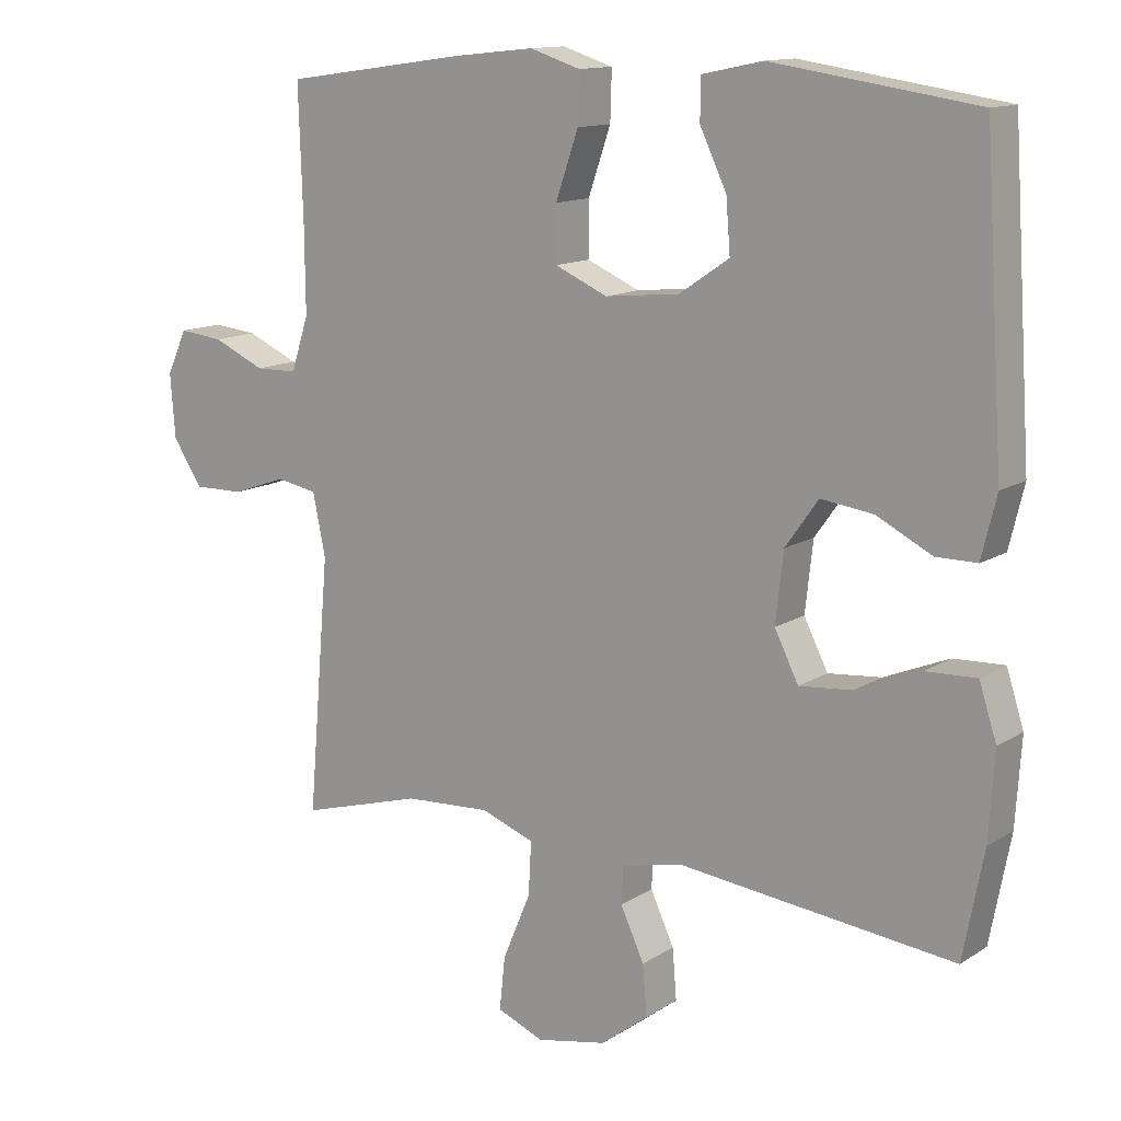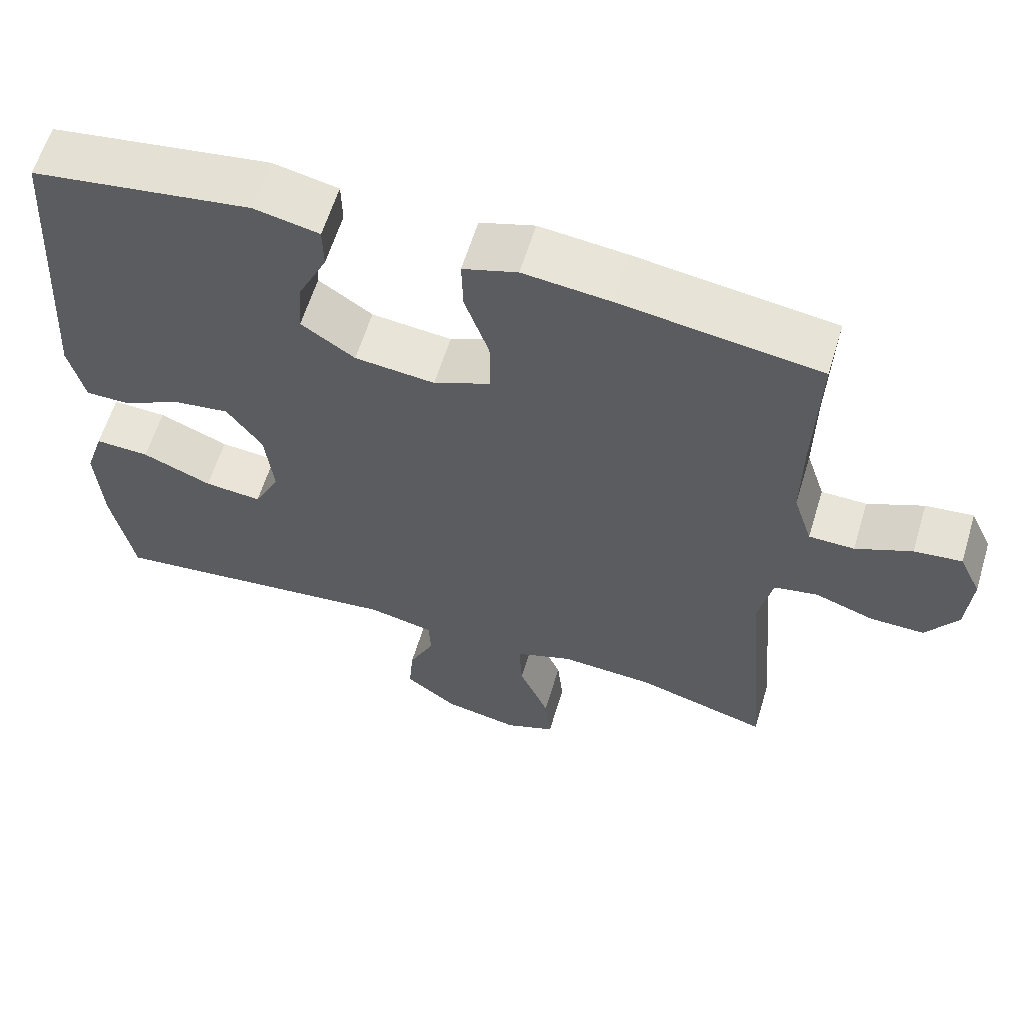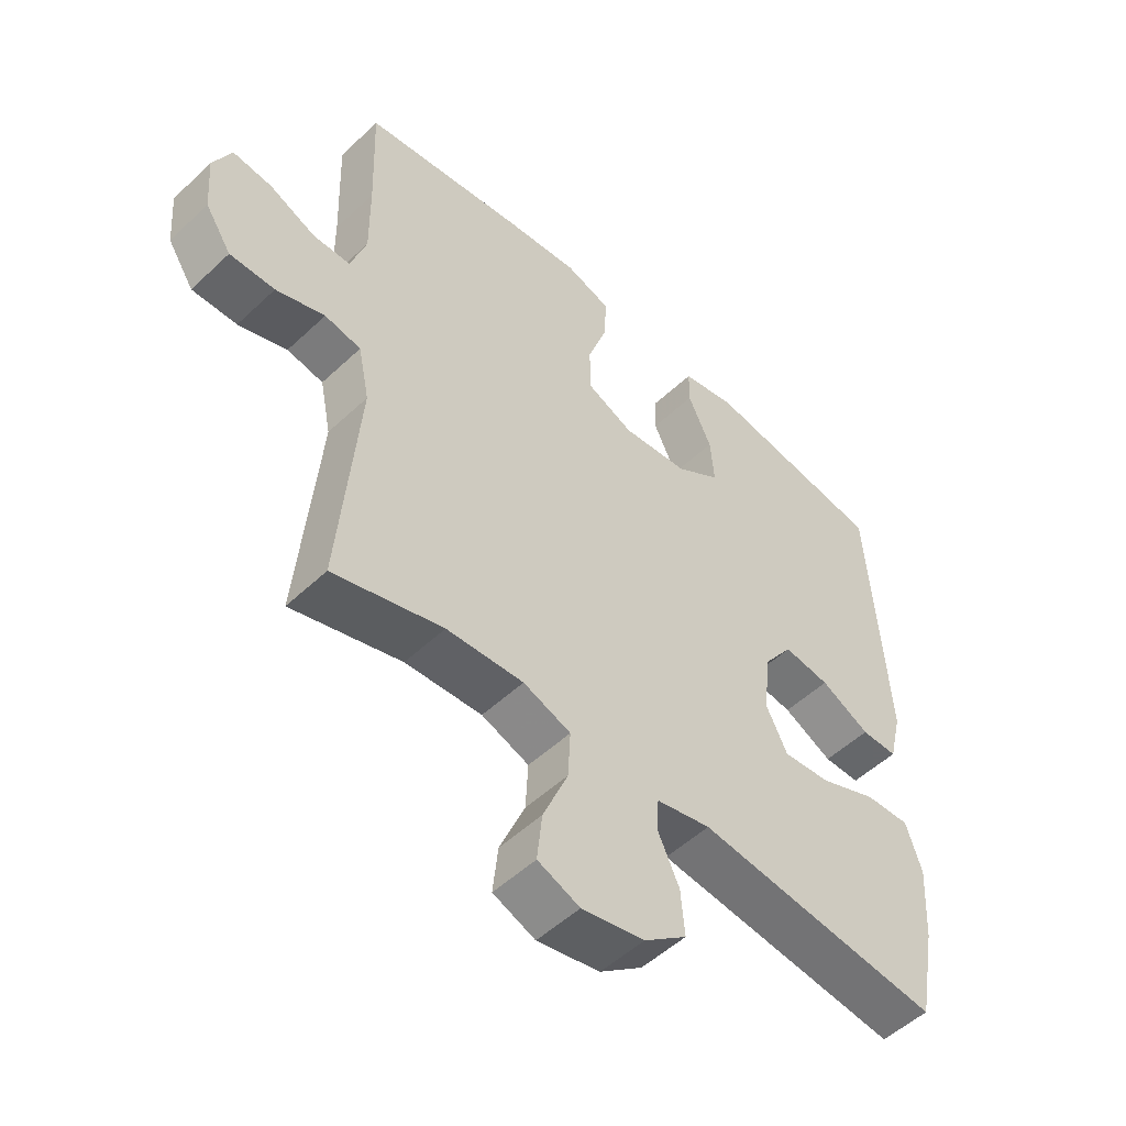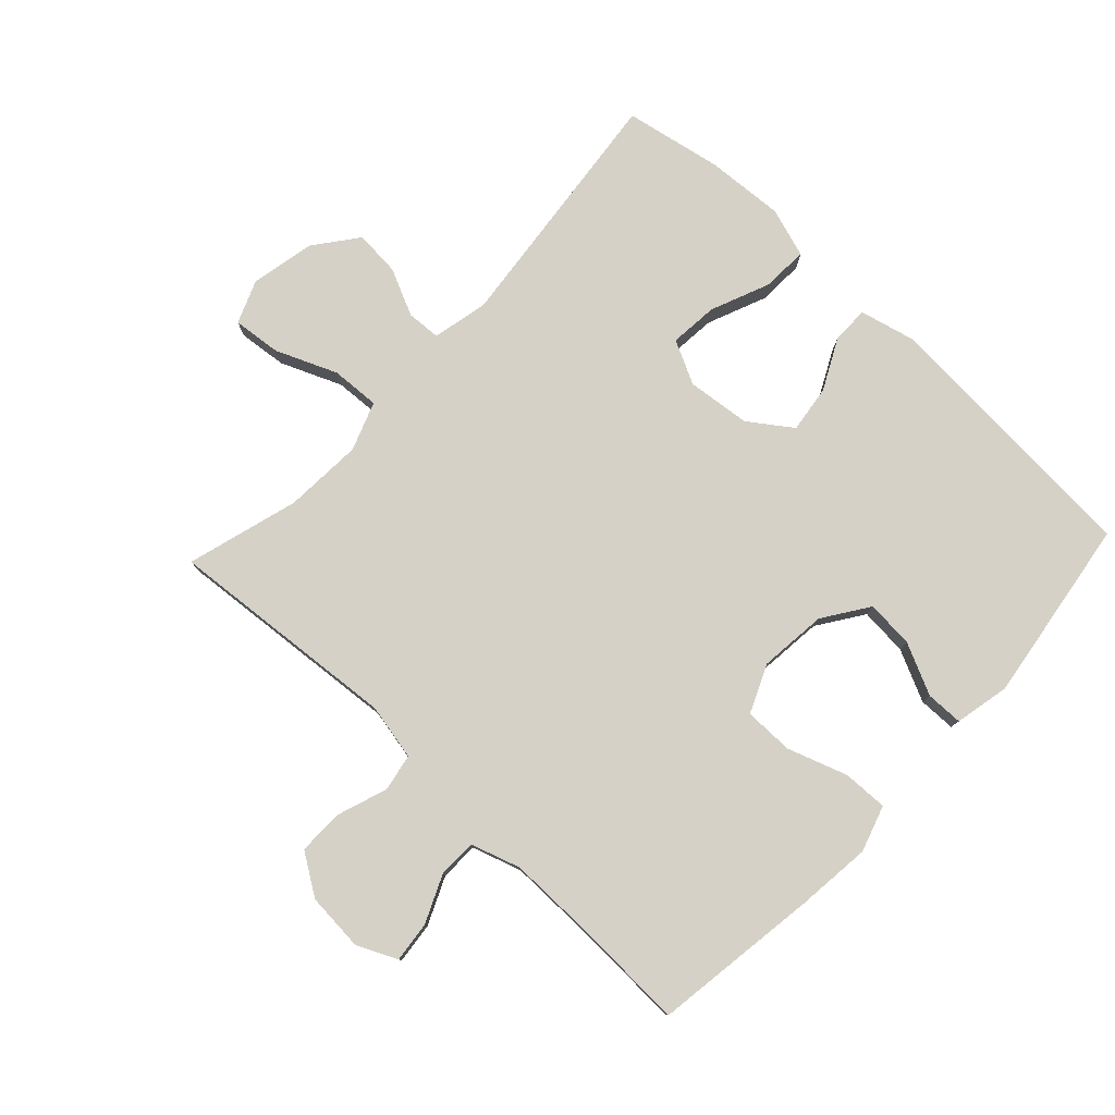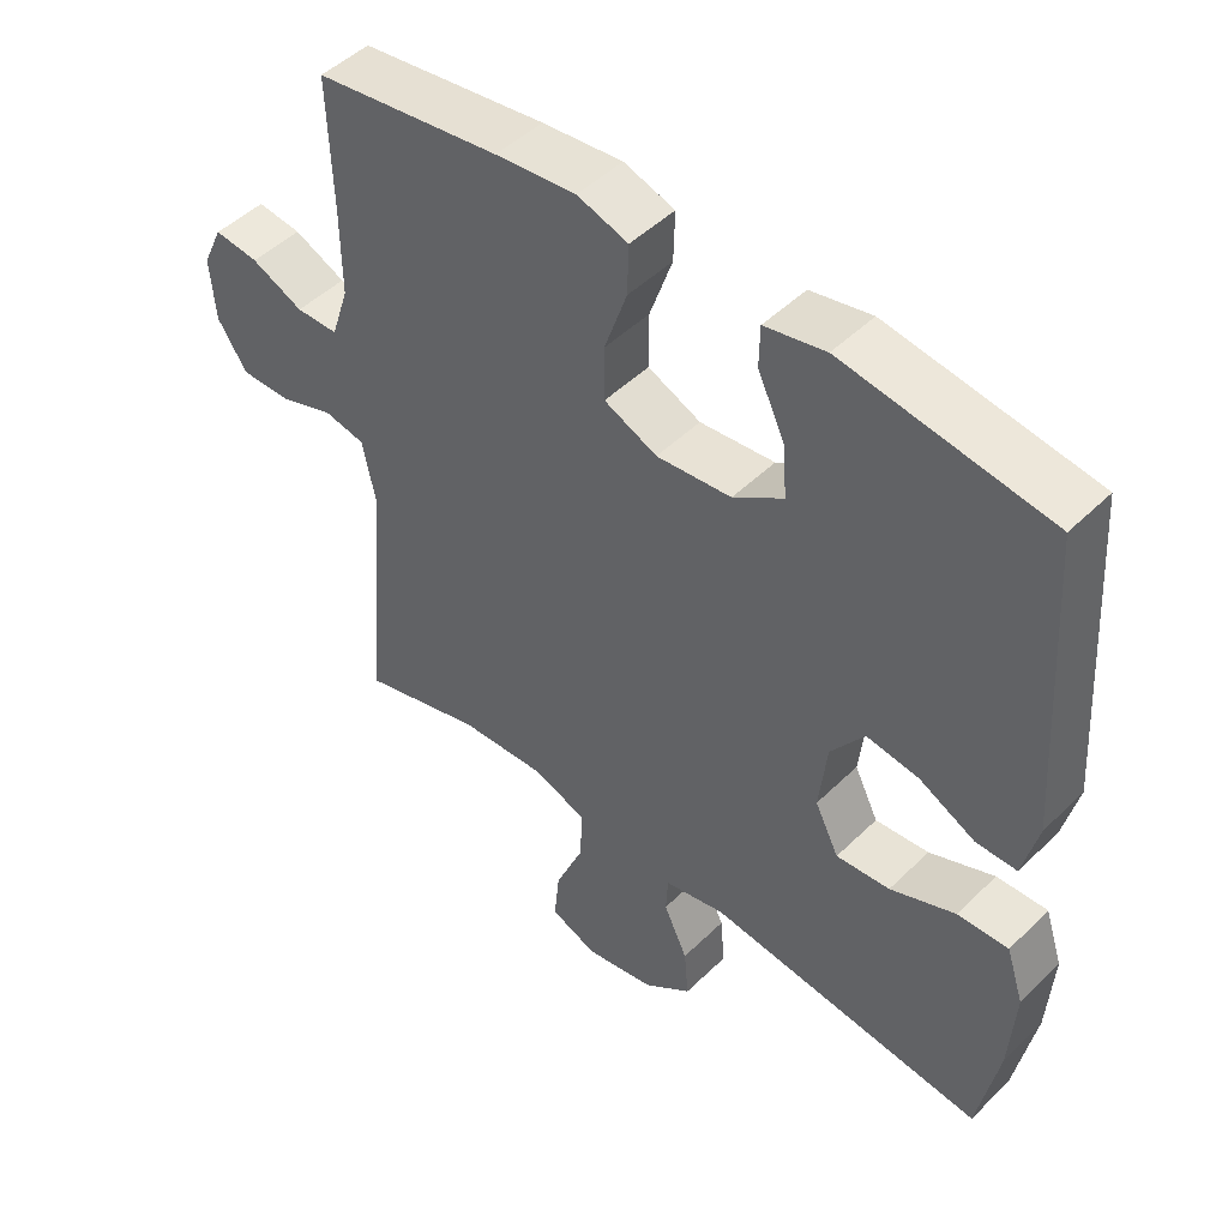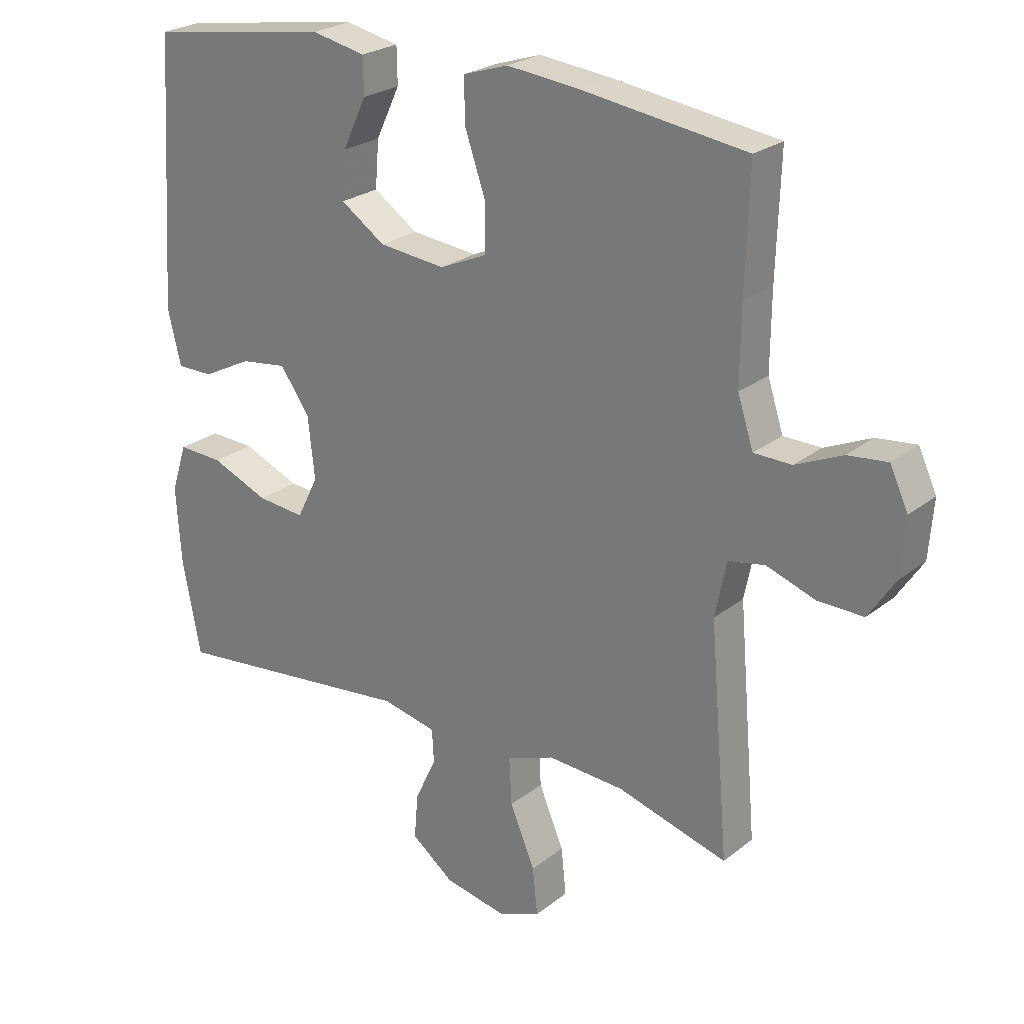
<metadata>
{"format":"obj","ext":"obj","renderer":"f3d","projection":"perspective","resolution":1024,"background":"white","views":[{"elev":13.0,"azim":35.4,"up":"+Z"},{"elev":60.9,"azim":-163.1,"up":"+Z"},{"elev":-52.0,"azim":-44.6,"up":"+Z"},{"elev":78.8,"azim":-46.8,"up":"+Y"},{"elev":48.1,"azim":42.7,"up":"+Z"},{"elev":24.4,"azim":-141.9,"up":"+Z"}]}
</metadata>
<code>
v -0.5 0.07 -0.5
v -0.469 0.07 -0.136
v -0.487 0.07 -0.048
v -0.545 0.07 -0.037
v -0.623 0.07 -0.064
v -0.695 0.07 -0.065
v -0.737 0.07 -0.001
v -0.744 0.07 0.09
v -0.715 0.07 0.152
v -0.652 0.07 0.145
v -0.578 0.07 0.112
v -0.518 0.07 0.113
v -0.493 0.07 0.19
v -0.494 0.07 0.312
v -0.5 0.07 0.5
v -0.237 0.07 0.537
v -0.123 0.07 0.549
v -0.051 0.07 0.526
v -0.053 0.07 0.456
v -0.085 0.07 0.363
v -0.085 0.07 0.286
v -0.01 0.07 0.253
v 0.096 0.07 0.264
v 0.167 0.07 0.312
v 0.161 0.07 0.387
v 0.123 0.07 0.467
v 0.124 0.07 0.525
v 0.21 0.07 0.543
v 0.5 0.07 0.5
v 0.528 0.07 0.074
v 0.507 0.07 -0.013
v 0.449 0.07 -0.013
v 0.37 0.07 0.027
v 0.296 0.07 0.037
v 0.249 0.07 -0.029
v 0.238 0.07 -0.128
v 0.272 0.07 -0.196
v 0.348 0.07 -0.189
v 0.44 0.07 -0.151
v 0.512 0.07 -0.148
v 0.537 0.07 -0.225
v 0.529 0.07 -0.348
v 0.5 0.07 -0.5
v 0.107 0.07 -0.456
v 0.02 0.07 -0.475
v 0.017 0.07 -0.528
v 0.051 0.07 -0.601
v 0.057 0.07 -0.673
v -0.011 0.07 -0.725
v -0.111 0.07 -0.745
v -0.178 0.07 -0.718
v -0.17 0.07 -0.642
v -0.13 0.07 -0.547
v -0.126 0.07 -0.471
v -0.202 0.07 -0.443
v -0.325 0.07 -0.45
v -0.5 0 -0.5
v -0.469 0 -0.136
v -0.487 0 -0.048
v -0.545 0 -0.037
v -0.623 0 -0.064
v -0.695 0 -0.065
v -0.737 0 -0.001
v -0.744 0 0.09
v -0.715 0 0.152
v -0.652 0 0.145
v -0.578 0 0.112
v -0.518 0 0.113
v -0.493 0 0.19
v -0.494 0 0.312
v -0.5 0 0.5
v -0.237 0 0.537
v -0.123 0 0.549
v -0.051 0 0.526
v -0.053 0 0.456
v -0.085 0 0.363
v -0.085 0 0.286
v -0.01 0 0.253
v 0.096 0 0.264
v 0.167 0 0.312
v 0.161 0 0.387
v 0.123 0 0.467
v 0.124 0 0.525
v 0.21 0 0.543
v 0.5 0 0.5
v 0.528 0 0.074
v 0.507 0 -0.013
v 0.449 0 -0.013
v 0.37 0 0.027
v 0.296 0 0.037
v 0.249 0 -0.029
v 0.238 0 -0.128
v 0.272 0 -0.196
v 0.348 0 -0.189
v 0.44 0 -0.151
v 0.512 0 -0.148
v 0.537 0 -0.225
v 0.529 0 -0.348
v 0.5 0 -0.5
v 0.107 0 -0.456
v 0.02 0 -0.475
v 0.017 0 -0.528
v 0.051 0 -0.601
v 0.057 0 -0.673
v -0.011 0 -0.725
v -0.111 0 -0.745
v -0.178 0 -0.718
v -0.17 0 -0.642
v -0.13 0 -0.547
v -0.126 0 -0.471
v -0.202 0 -0.443
v -0.325 0 -0.45
f 51 52 53
f 50 51 53
f 49 50 53
f 48 49 53
f 47 48 53
f 46 47 53
f 45 46 53 54
f 44 45 54 55
f 42 43 44
f 41 42 44
f 40 41 44
f 39 40 44
f 38 39 44
f 37 38 44 55
f 31 32 33
f 30 31 33
f 29 30 33
f 28 29 33
f 27 28 33
f 26 27 33
f 25 26 33
f 24 25 33 34
f 23 24 34 35
f 18 19 20
f 17 18 20
f 16 17 20
f 15 16 20
f 14 15 20
f 13 14 20 21
f 12 13 21 22
f 9 10 11
f 8 9 11
f 7 8 11
f 6 7 11
f 5 6 11
f 4 5 11
f 3 4 11 12
f 23 35 36
f 22 23 36
f 12 22 36
f 3 12 36
f 2 3 36
f 2 36 37
f 1 2 37
f 56 1 37
f 37 55 56
f 109 108 107
f 109 107 106
f 109 106 105
f 109 105 104
f 109 104 103
f 109 103 102
f 110 109 102 101
f 111 110 101 100
f 100 99 98
f 100 98 97
f 100 97 96
f 100 96 95
f 100 95 94
f 111 100 94 93
f 89 88 87
f 89 87 86
f 89 86 85
f 89 85 84
f 89 84 83
f 89 83 82
f 89 82 81
f 90 89 81 80
f 91 90 80 79
f 76 75 74
f 76 74 73
f 76 73 72
f 76 72 71
f 76 71 70
f 77 76 70 69
f 78 77 69 68
f 67 66 65
f 67 65 64
f 67 64 63
f 67 63 62
f 67 62 61
f 67 61 60
f 68 67 60 59
f 92 91 79
f 92 79 78
f 92 78 68
f 92 68 59
f 92 59 58
f 93 92 58
f 93 58 57
f 93 57 112
f 112 111 93
f 1 57 58 2
f 2 58 59 3
f 3 59 60 4
f 4 60 61 5
f 5 61 62 6
f 6 62 63 7
f 7 63 64 8
f 8 64 65 9
f 9 65 66 10
f 10 66 67 11
f 11 67 68 12
f 12 68 69 13
f 13 69 70 14
f 14 70 71 15
f 15 71 72 16
f 16 72 73 17
f 17 73 74 18
f 18 74 75 19
f 19 75 76 20
f 20 76 77 21
f 21 77 78 22
f 22 78 79 23
f 23 79 80 24
f 24 80 81 25
f 25 81 82 26
f 26 82 83 27
f 27 83 84 28
f 28 84 85 29
f 29 85 86 30
f 30 86 87 31
f 31 87 88 32
f 32 88 89 33
f 33 89 90 34
f 34 90 91 35
f 35 91 92 36
f 36 92 93 37
f 37 93 94 38
f 38 94 95 39
f 39 95 96 40
f 40 96 97 41
f 41 97 98 42
f 42 98 99 43
f 43 99 100 44
f 44 100 101 45
f 45 101 102 46
f 46 102 103 47
f 47 103 104 48
f 48 104 105 49
f 49 105 106 50
f 50 106 107 51
f 51 107 108 52
f 52 108 109 53
f 53 109 110 54
f 54 110 111 55
f 55 111 112 56
f 56 112 57 1

</code>
